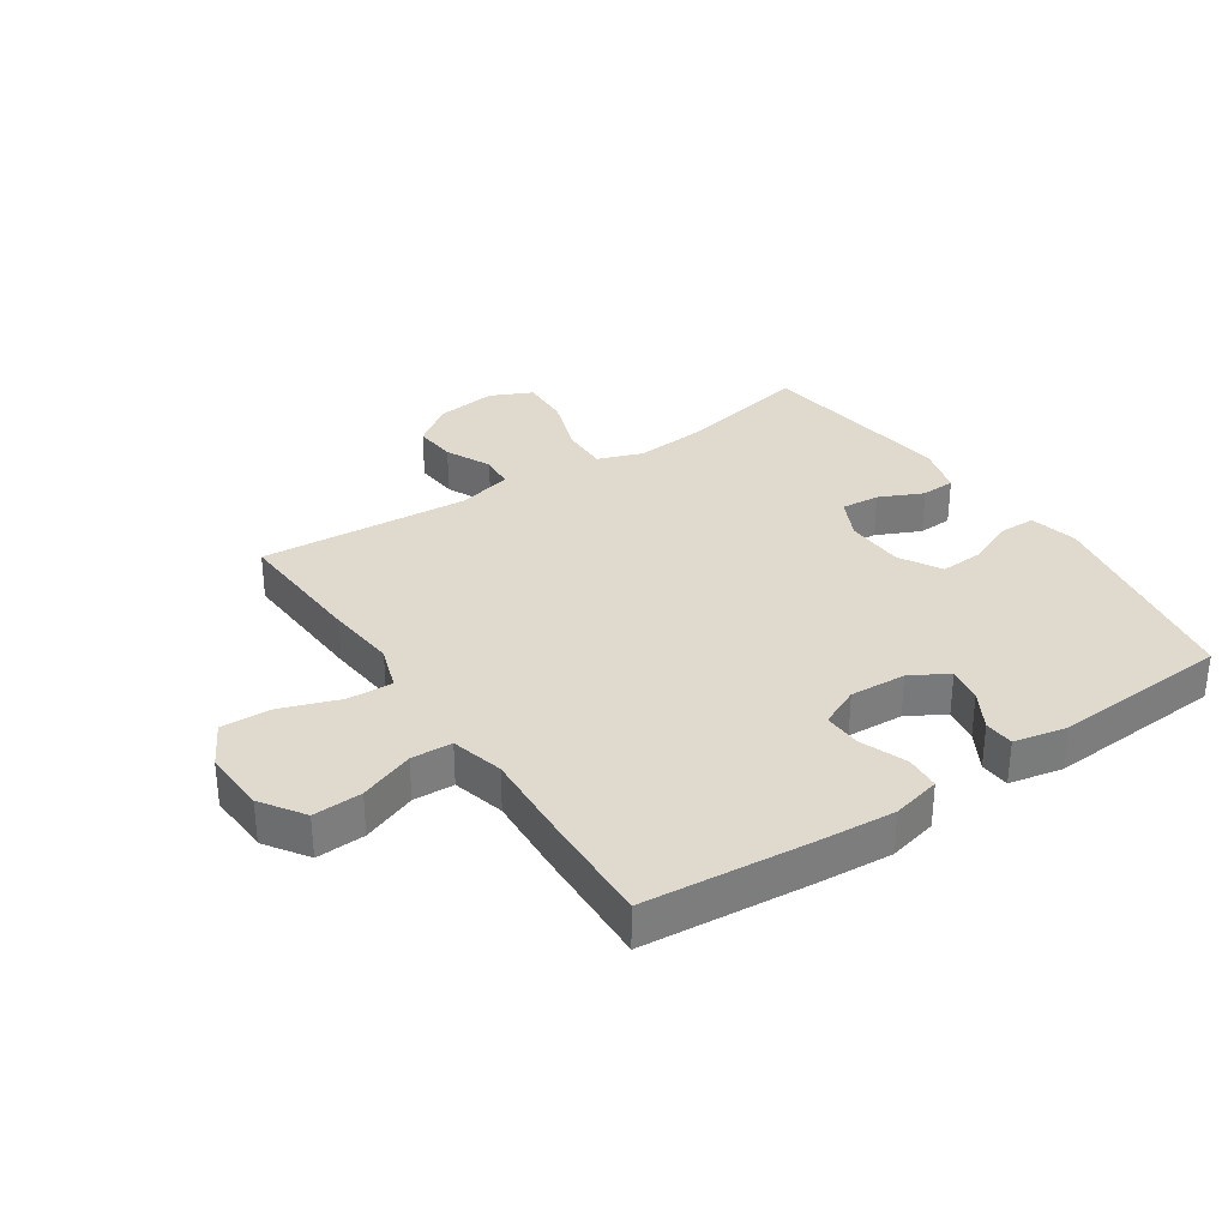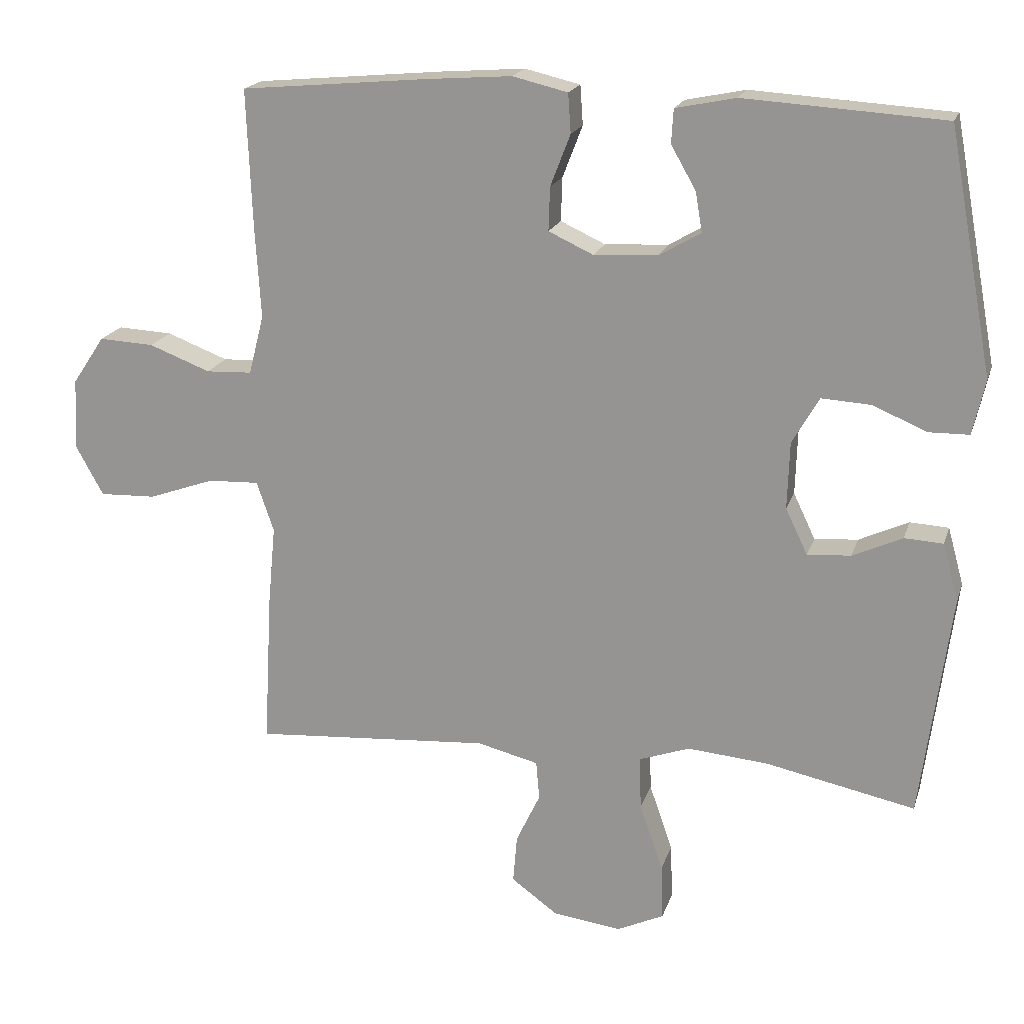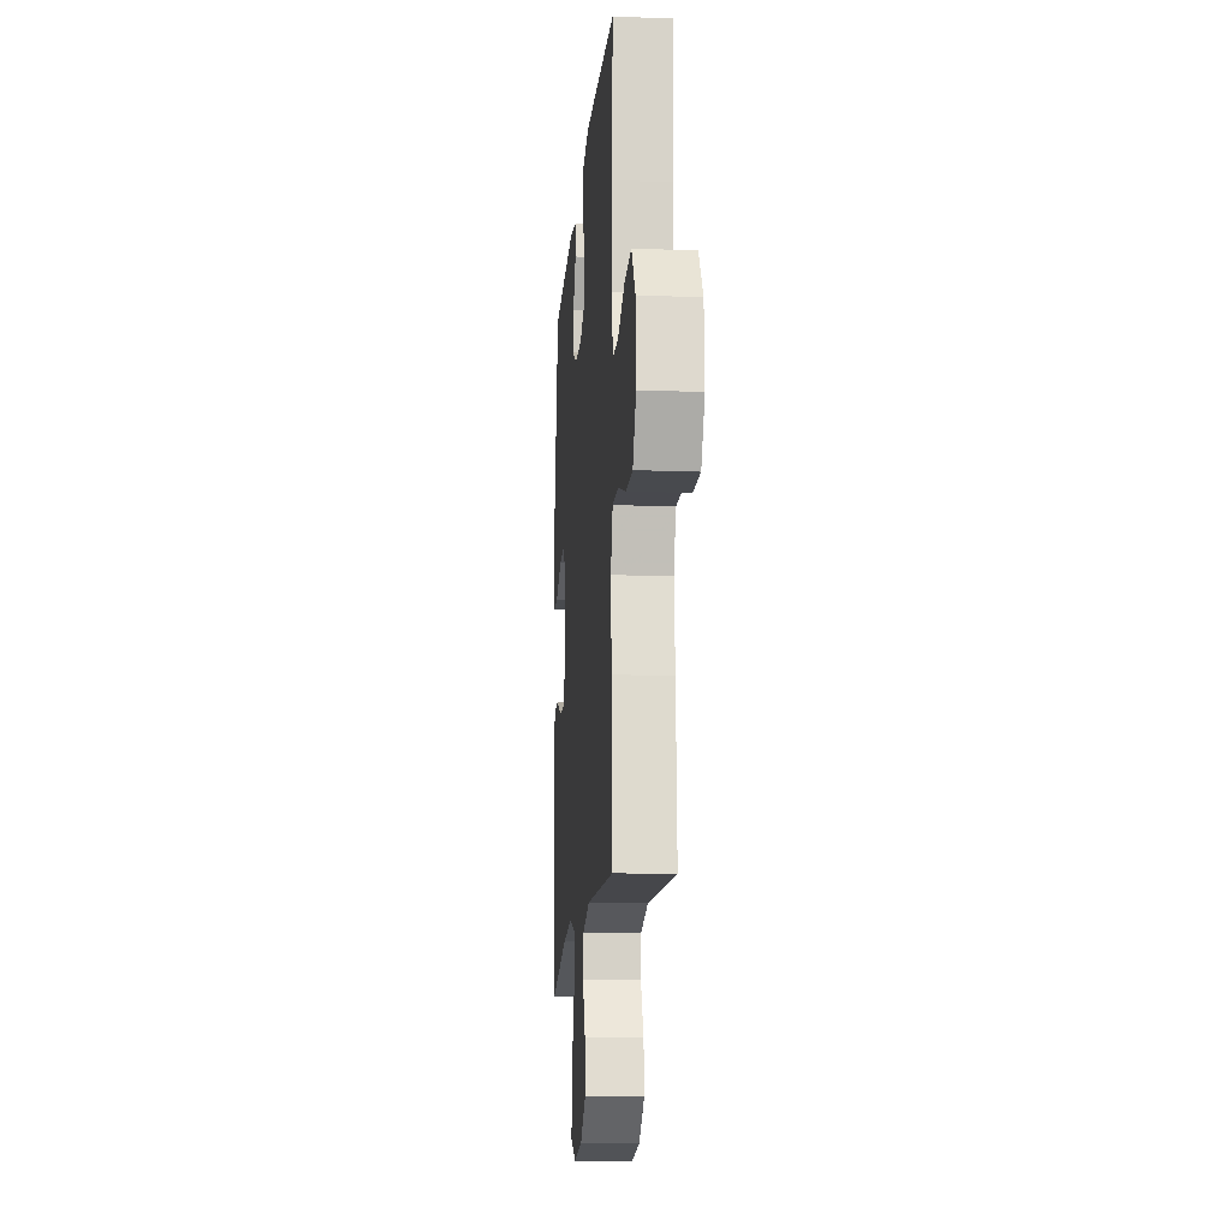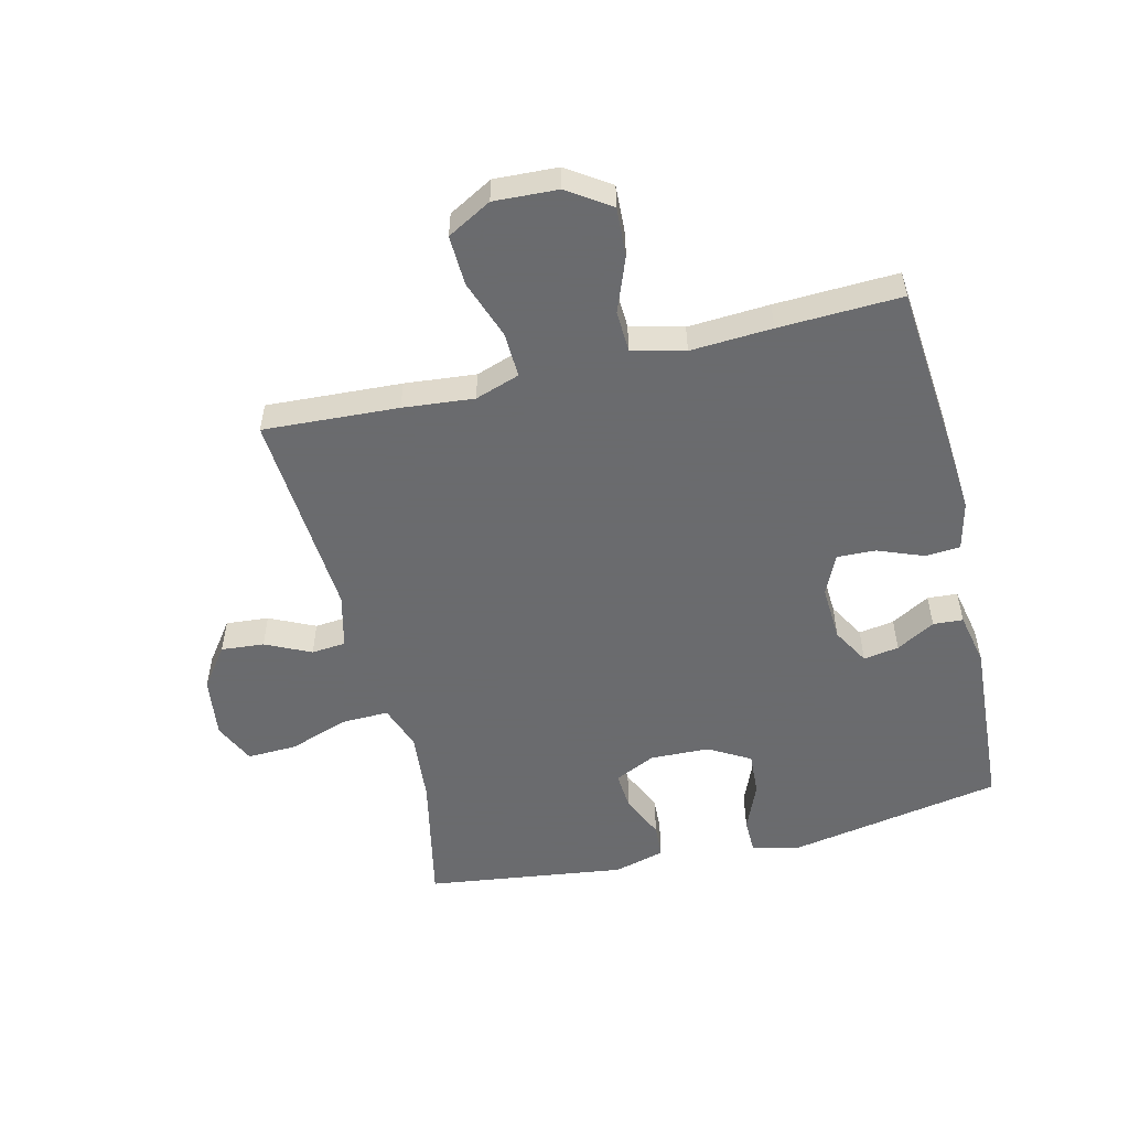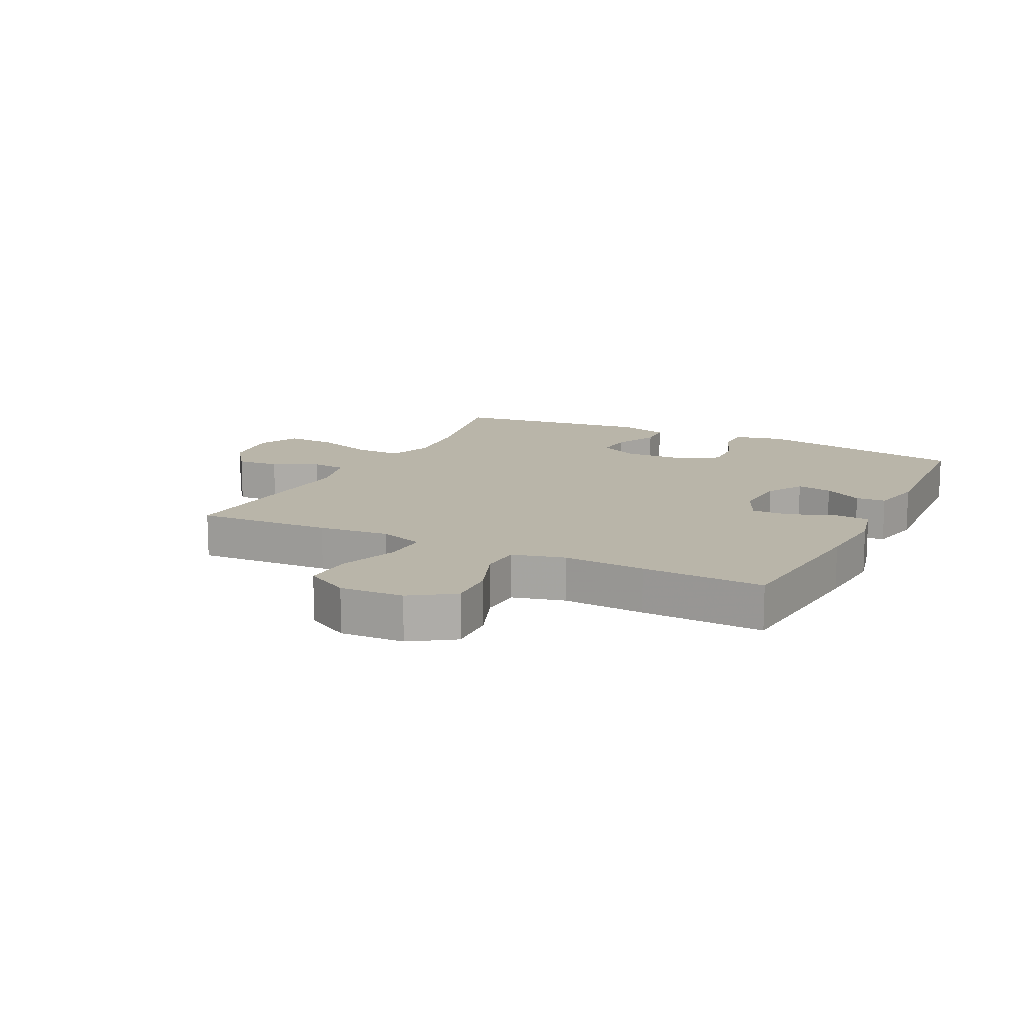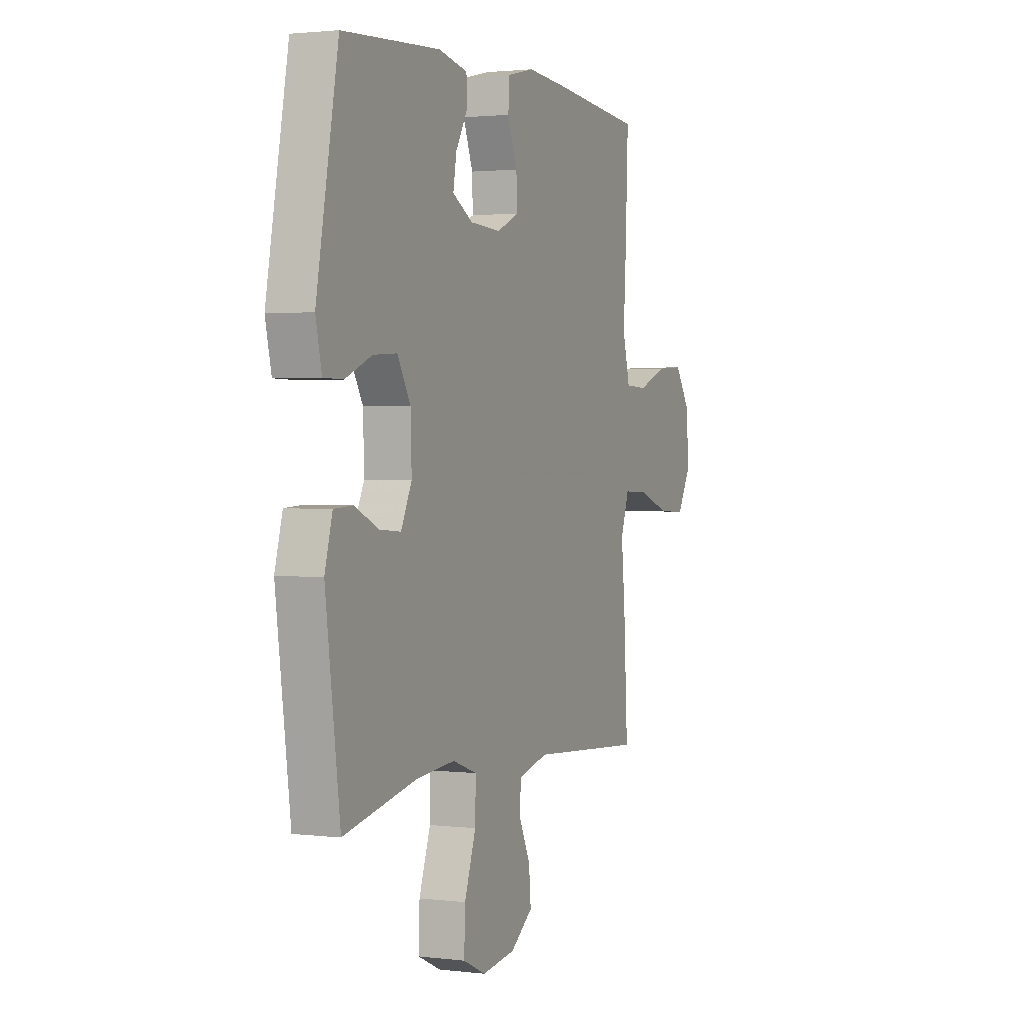
<metadata>
{"format":"obj","ext":"obj","renderer":"f3d","projection":"perspective","resolution":1024,"background":"white","views":[{"elev":32.6,"azim":-33.9,"up":"+Y"},{"elev":18.9,"azim":15.4,"up":"+Z"},{"elev":-14.9,"azim":-94.7,"up":"+Z"},{"elev":-53.3,"azim":-76.4,"up":"+Y"},{"elev":13.4,"azim":-63.5,"up":"+Y"},{"elev":1.8,"azim":113.5,"up":"+Z"}]}
</metadata>
<code>
v -0.5 0.07 -0.5
v -0.488 0.07 -0.279
v -0.477 0.07 -0.163
v -0.502 0.07 -0.09
v -0.576 0.07 -0.093
v -0.672 0.07 -0.127
v -0.754 0.07 -0.13
v -0.794 0.07 -0.058
v -0.789 0.07 0.046
v -0.742 0.07 0.116
v -0.662 0.07 0.112
v -0.573 0.07 0.078
v -0.506 0.07 0.081
v -0.484 0.07 0.167
v -0.492 0.07 0.3
v -0.5 0.07 0.5
v -0.227 0.07 0.525
v -0.105 0.07 0.534
v -0.025 0.07 0.515
v -0.021 0.07 0.458
v -0.05 0.07 0.383
v -0.052 0.07 0.32
v 0.013 0.07 0.29
v 0.105 0.07 0.295
v 0.166 0.07 0.33
v 0.156 0.07 0.388
v 0.12 0.07 0.451
v 0.123 0.07 0.5
v 0.21 0.07 0.518
v 0.5 0.07 0.5
v 0.565 0.07 0.15
v 0.547 0.07 0.071
v 0.489 0.07 0.07
v 0.41 0.07 0.103
v 0.339 0.07 0.107
v 0.3 0.07 0.039
v 0.297 0.07 -0.058
v 0.329 0.07 -0.125
v 0.392 0.07 -0.12
v 0.464 0.07 -0.087
v 0.52 0.07 -0.09
v 0.543 0.07 -0.173
v 0.5 0.07 -0.5
v 0.283 0.07 -0.455
v 0.166 0.07 -0.445
v 0.093 0.07 -0.471
v 0.095 0.07 -0.548
v 0.129 0.07 -0.646
v 0.132 0.07 -0.727
v 0.064 0.07 -0.759
v -0.036 0.07 -0.746
v -0.103 0.07 -0.697
v -0.097 0.07 -0.627
v -0.062 0.07 -0.553
v -0.067 0.07 -0.497
v -0.156 0.07 -0.475
v -0.5 0 -0.5
v -0.488 0 -0.279
v -0.477 0 -0.163
v -0.502 0 -0.09
v -0.576 0 -0.093
v -0.672 0 -0.127
v -0.754 0 -0.13
v -0.794 0 -0.058
v -0.789 0 0.046
v -0.742 0 0.116
v -0.662 0 0.112
v -0.573 0 0.078
v -0.506 0 0.081
v -0.484 0 0.167
v -0.492 0 0.3
v -0.5 0 0.5
v -0.227 0 0.525
v -0.105 0 0.534
v -0.025 0 0.515
v -0.021 0 0.458
v -0.05 0 0.383
v -0.052 0 0.32
v 0.013 0 0.29
v 0.105 0 0.295
v 0.166 0 0.33
v 0.156 0 0.388
v 0.12 0 0.451
v 0.123 0 0.5
v 0.21 0 0.518
v 0.5 0 0.5
v 0.565 0 0.15
v 0.547 0 0.071
v 0.489 0 0.07
v 0.41 0 0.103
v 0.339 0 0.107
v 0.3 0 0.039
v 0.297 0 -0.058
v 0.329 0 -0.125
v 0.392 0 -0.12
v 0.464 0 -0.087
v 0.52 0 -0.09
v 0.543 0 -0.173
v 0.5 0 -0.5
v 0.283 0 -0.455
v 0.166 0 -0.445
v 0.093 0 -0.471
v 0.095 0 -0.548
v 0.129 0 -0.646
v 0.132 0 -0.727
v 0.064 0 -0.759
v -0.036 0 -0.746
v -0.103 0 -0.697
v -0.097 0 -0.627
v -0.062 0 -0.553
v -0.067 0 -0.497
v -0.156 0 -0.475
f 51 52 53 54
f 51 54 55
f 50 51 55
f 47 48 49 50
f 46 47 50 55
f 45 46 55 56
f 41 42 43 44
f 39 40 41 44
f 38 39 44 45
f 37 38 45 56
f 31 32 33 34
f 31 34 35
f 30 31 35
f 29 30 35 36
f 26 27 28 29
f 25 26 29 36
f 18 19 20 21
f 18 21 22
f 17 18 22
f 14 15 16 17
f 13 14 17 22
f 9 10 11 12
f 9 12 13
f 8 9 13
f 5 6 7 8
f 4 5 8 13
f 3 4 13 22
f 24 25 36 37
f 23 24 37 56
f 3 22 23 56
f 1 2 3 56
f 110 109 108 107
f 111 110 107
f 111 107 106
f 106 105 104 103
f 111 106 103 102
f 112 111 102 101
f 100 99 98 97
f 100 97 96 95
f 101 100 95 94
f 112 101 94 93
f 90 89 88 87
f 91 90 87
f 91 87 86
f 92 91 86 85
f 85 84 83 82
f 92 85 82 81
f 77 76 75 74
f 78 77 74
f 78 74 73
f 73 72 71 70
f 78 73 70 69
f 68 67 66 65
f 69 68 65
f 69 65 64
f 64 63 62 61
f 69 64 61 60
f 78 69 60 59
f 93 92 81 80
f 112 93 80 79
f 112 79 78 59
f 112 59 58 57
f 1 57 58 2
f 2 58 59 3
f 3 59 60 4
f 4 60 61 5
f 5 61 62 6
f 6 62 63 7
f 7 63 64 8
f 8 64 65 9
f 9 65 66 10
f 10 66 67 11
f 11 67 68 12
f 12 68 69 13
f 13 69 70 14
f 14 70 71 15
f 15 71 72 16
f 16 72 73 17
f 17 73 74 18
f 18 74 75 19
f 19 75 76 20
f 20 76 77 21
f 21 77 78 22
f 22 78 79 23
f 23 79 80 24
f 24 80 81 25
f 25 81 82 26
f 26 82 83 27
f 27 83 84 28
f 28 84 85 29
f 29 85 86 30
f 30 86 87 31
f 31 87 88 32
f 32 88 89 33
f 33 89 90 34
f 34 90 91 35
f 35 91 92 36
f 36 92 93 37
f 37 93 94 38
f 38 94 95 39
f 39 95 96 40
f 40 96 97 41
f 41 97 98 42
f 42 98 99 43
f 43 99 100 44
f 44 100 101 45
f 45 101 102 46
f 46 102 103 47
f 47 103 104 48
f 48 104 105 49
f 49 105 106 50
f 50 106 107 51
f 51 107 108 52
f 52 108 109 53
f 53 109 110 54
f 54 110 111 55
f 55 111 112 56
f 56 112 57 1

</code>
